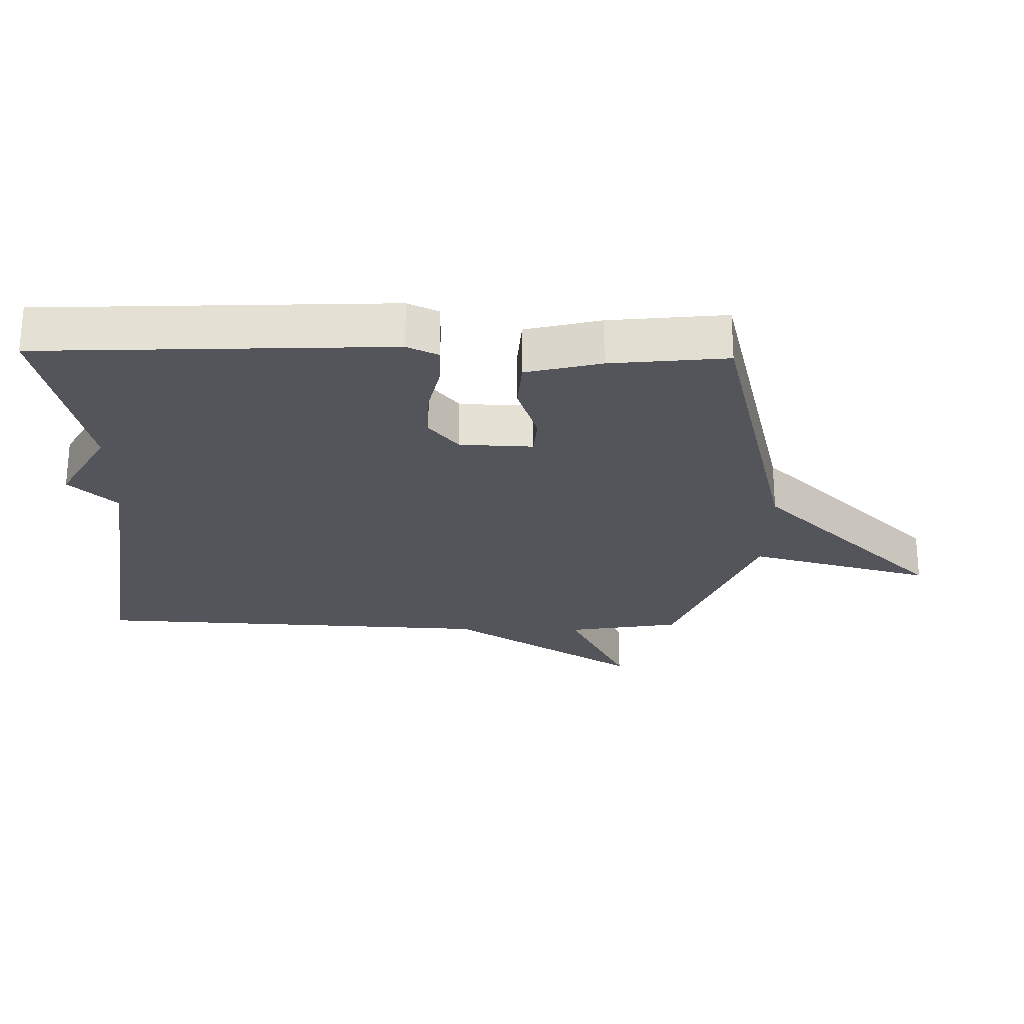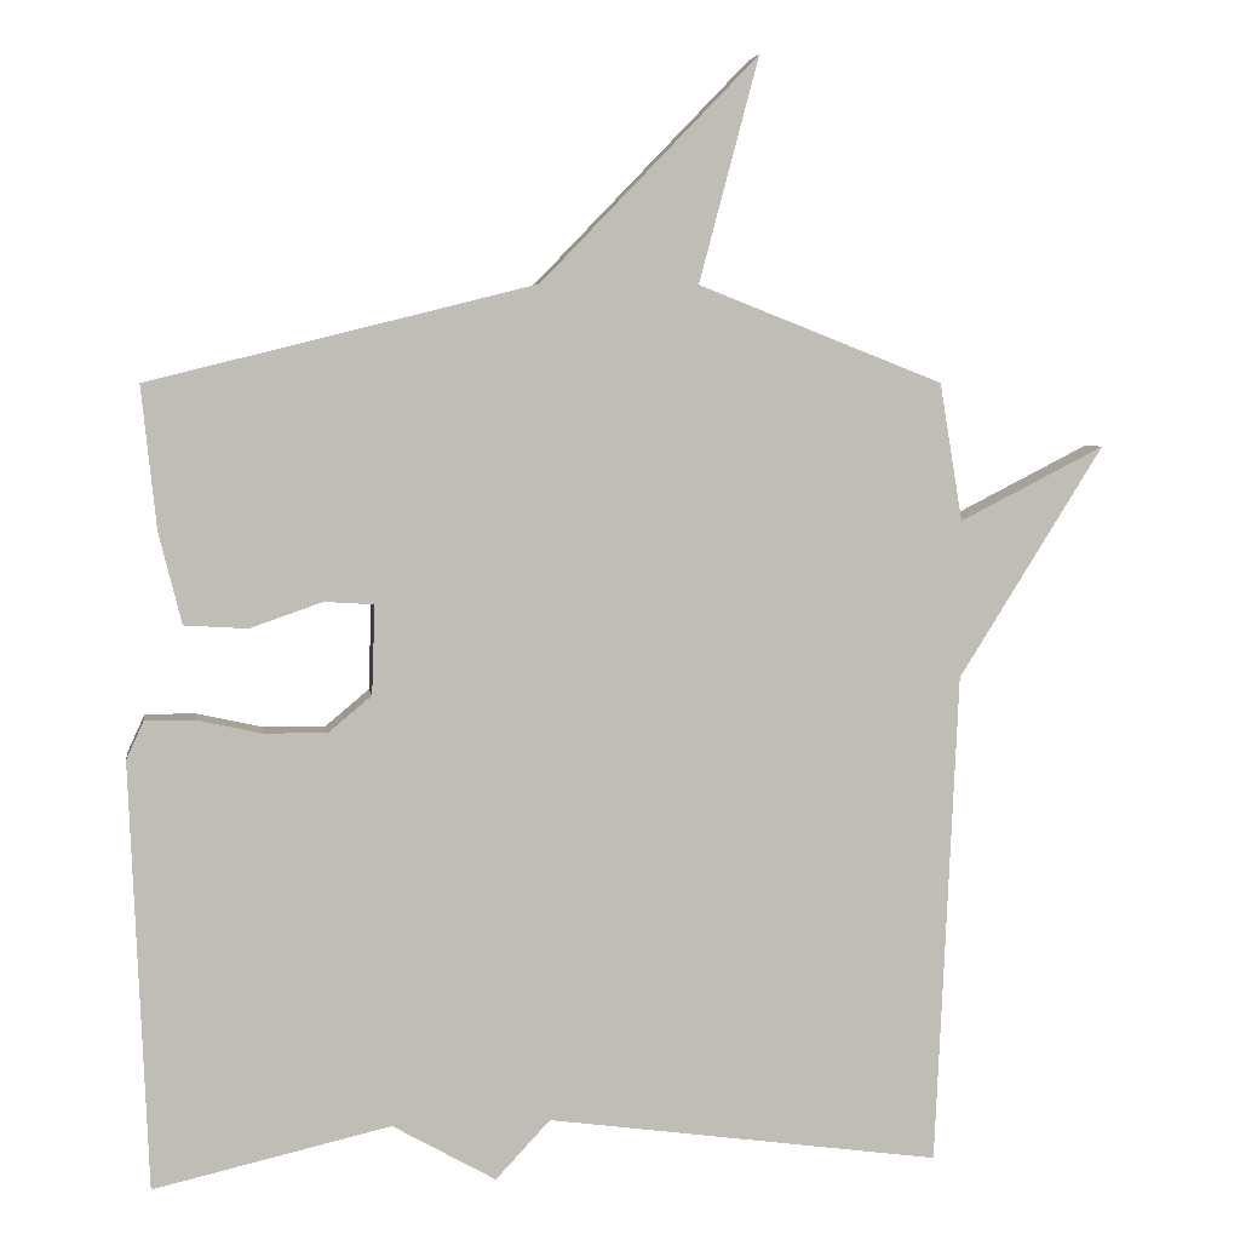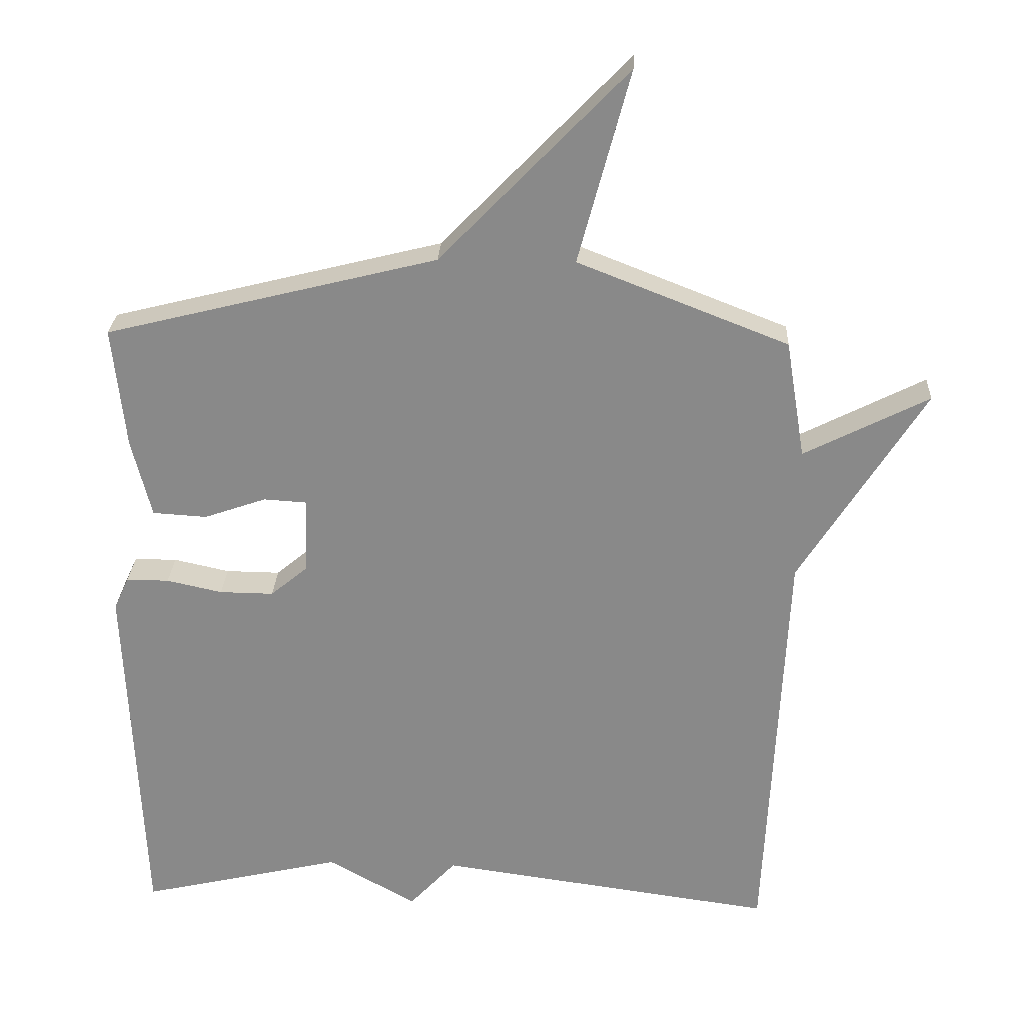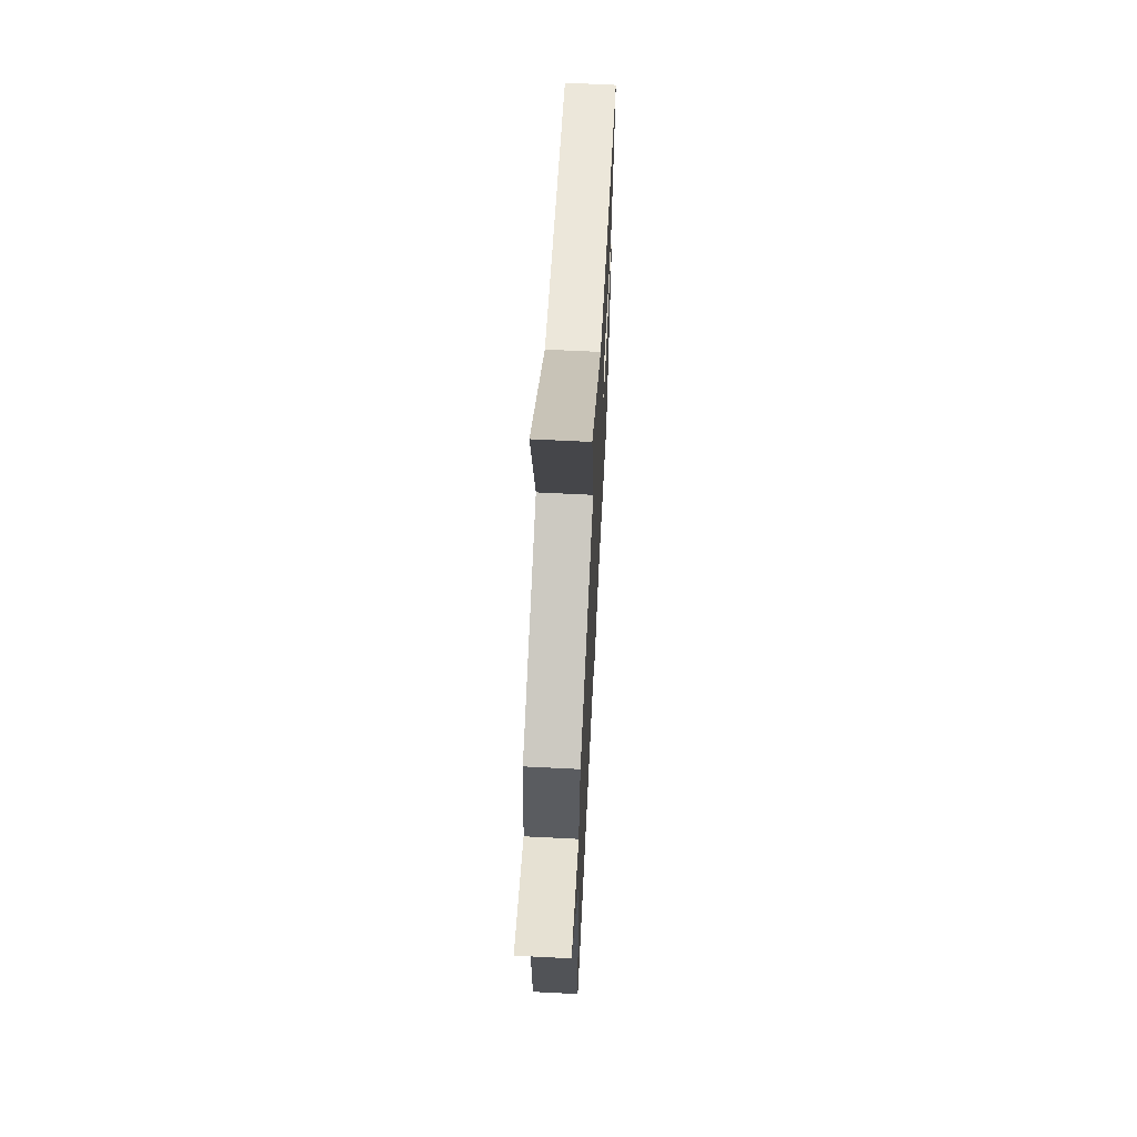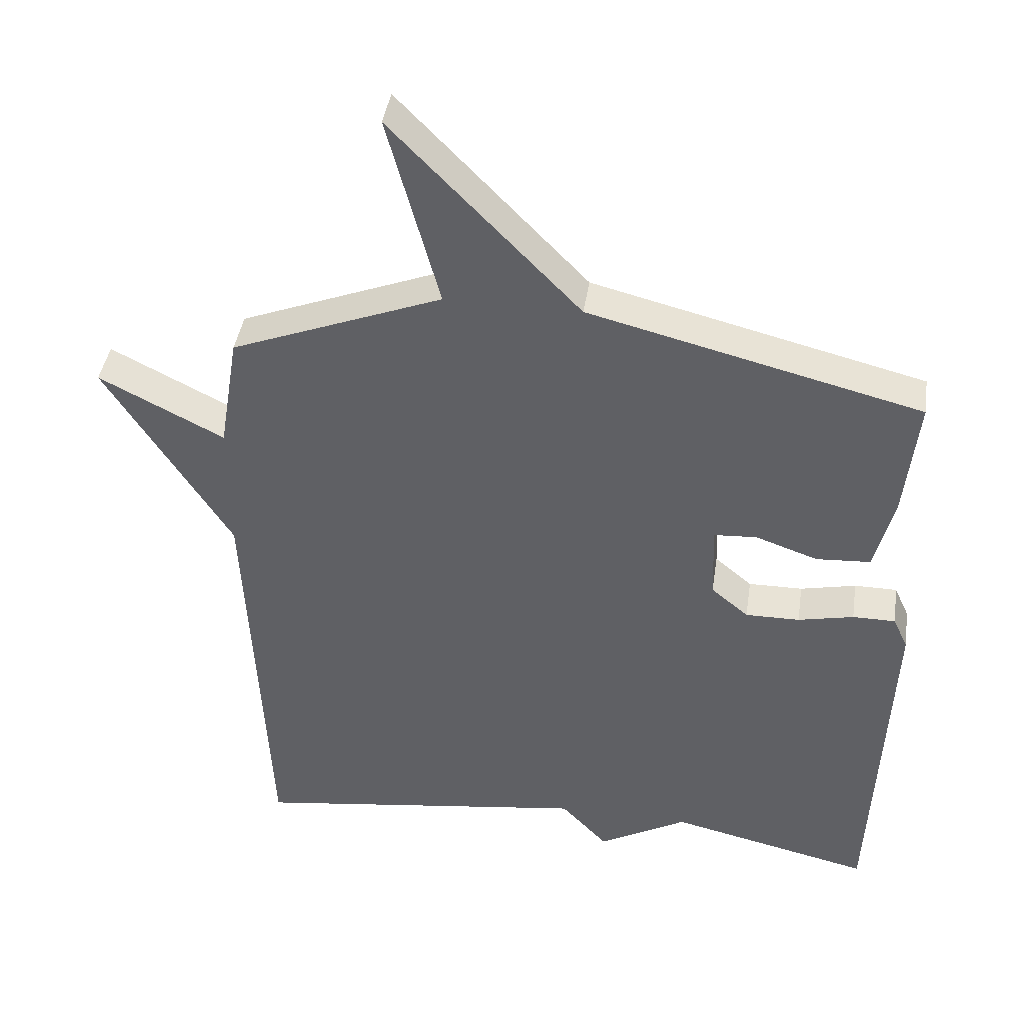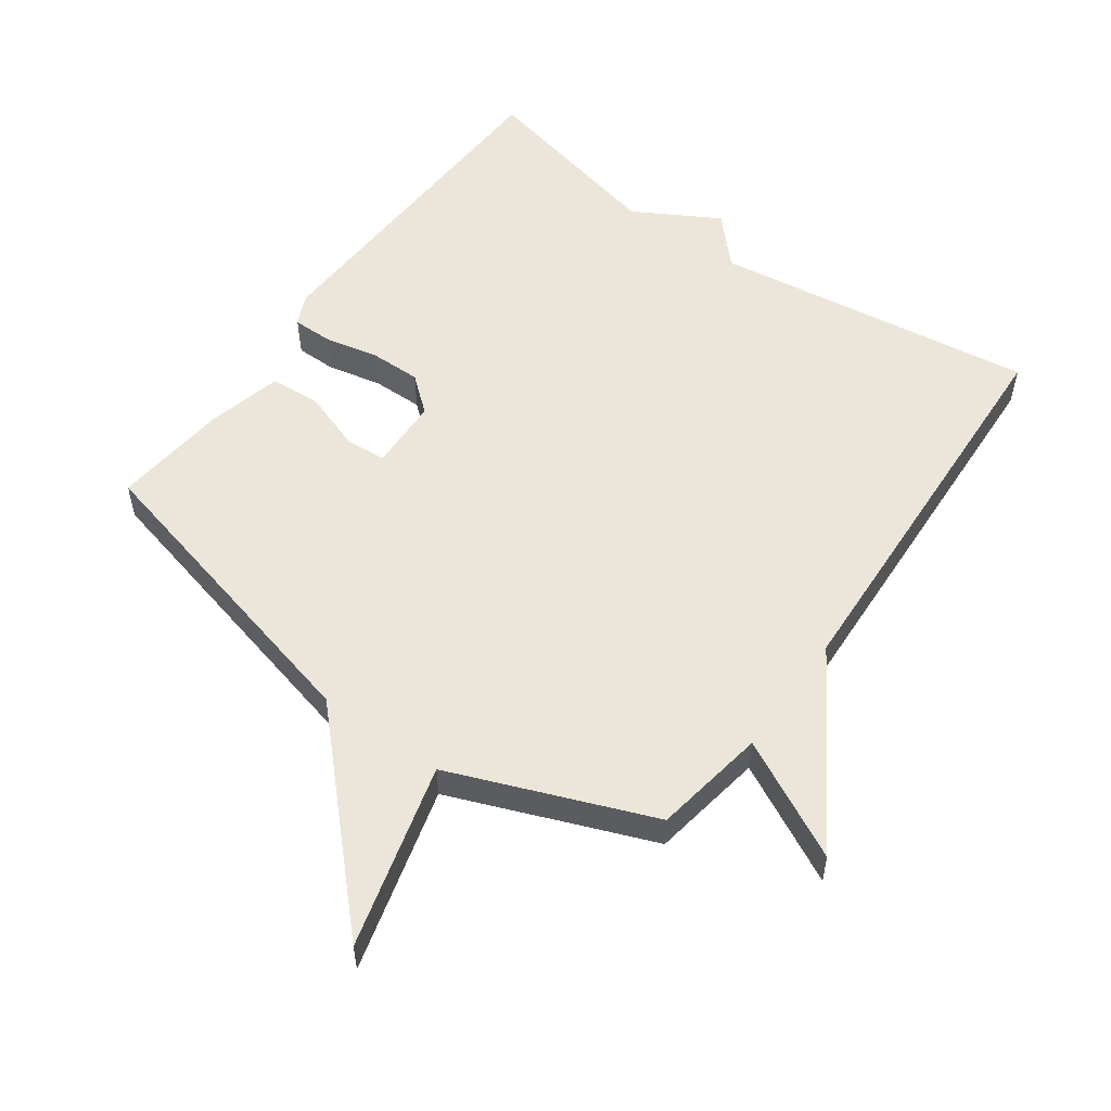
<metadata>
{"format":"obj","ext":"obj","renderer":"f3d","projection":"perspective","resolution":1024,"background":"white","views":[{"elev":-24.9,"azim":-91.2,"up":"+Y"},{"elev":4.8,"azim":-8.4,"up":"+Z"},{"elev":26.4,"azim":2.7,"up":"+Z"},{"elev":65.2,"azim":92.9,"up":"+Z"},{"elev":41.9,"azim":-171.5,"up":"+Z"},{"elev":54.5,"azim":35.6,"up":"+Y"}]}
</metadata>
<code>
v -0.5 0.07 0.5
v -0.011 0.07 0.622
v 0.265 0.07 0.907
v 0.189 0.07 0.622
v 0.5 0.07 0.5
v 0.529 0.07 0.325
v 0.713 0.07 0.419
v 0.529 0.07 0.125
v 0.5 0.07 -0.5
v 0 0.07 -0.431
v -0.069 0.07 -0.505
v -0.2 0.07 -0.431
v -0.5 0.07 -0.5
v -0.523 0.07 0.039
v -0.501 0.07 0.087
v -0.438 0.07 0.087
v -0.356 0.07 0.069
v -0.276 0.07 0.068
v -0.221 0.07 0.114
v -0.217 0.07 0.227
v -0.28 0.07 0.231
v -0.372 0.07 0.199
v -0.452 0.07 0.204
v -0.481 0.07 0.32
v -0.5 0 0.5
v -0.011 0 0.622
v 0.265 0 0.907
v 0.189 0 0.622
v 0.5 0 0.5
v 0.529 0 0.325
v 0.713 0 0.419
v 0.529 0 0.125
v 0.5 0 -0.5
v 0 0 -0.431
v -0.069 0 -0.505
v -0.2 0 -0.431
v -0.5 0 -0.5
v -0.523 0 0.039
v -0.501 0 0.087
v -0.438 0 0.087
v -0.356 0 0.069
v -0.276 0 0.068
v -0.221 0 0.114
v -0.217 0 0.227
v -0.28 0 0.231
v -0.372 0 0.199
v -0.452 0 0.204
v -0.481 0 0.32
f 24 1 2
f 23 24 2
f 22 23 2
f 21 22 2
f 2 3 4
f 21 2 4
f 20 21 4
f 4 5 6
f 20 4 6
f 19 20 6
f 18 19 6
f 15 16 17
f 14 15 17
f 13 14 17
f 12 13 17
f 12 17 18
f 11 12 18
f 10 11 18
f 10 18 6
f 9 10 6
f 8 9 6
f 6 7 8
f 26 25 48
f 26 48 47
f 26 47 46
f 26 46 45
f 28 27 26
f 28 26 45
f 28 45 44
f 30 29 28
f 30 28 44
f 30 44 43
f 30 43 42
f 41 40 39
f 41 39 38
f 41 38 37
f 41 37 36
f 42 41 36
f 42 36 35
f 42 35 34
f 30 42 34
f 30 34 33
f 30 33 32
f 32 31 30
f 1 25 26 2
f 2 26 27 3
f 3 27 28 4
f 4 28 29 5
f 5 29 30 6
f 6 30 31 7
f 7 31 32 8
f 8 32 33 9
f 9 33 34 10
f 10 34 35 11
f 11 35 36 12
f 12 36 37 13
f 13 37 38 14
f 14 38 39 15
f 15 39 40 16
f 16 40 41 17
f 17 41 42 18
f 18 42 43 19
f 19 43 44 20
f 20 44 45 21
f 21 45 46 22
f 22 46 47 23
f 23 47 48 24
f 24 48 25 1

</code>
